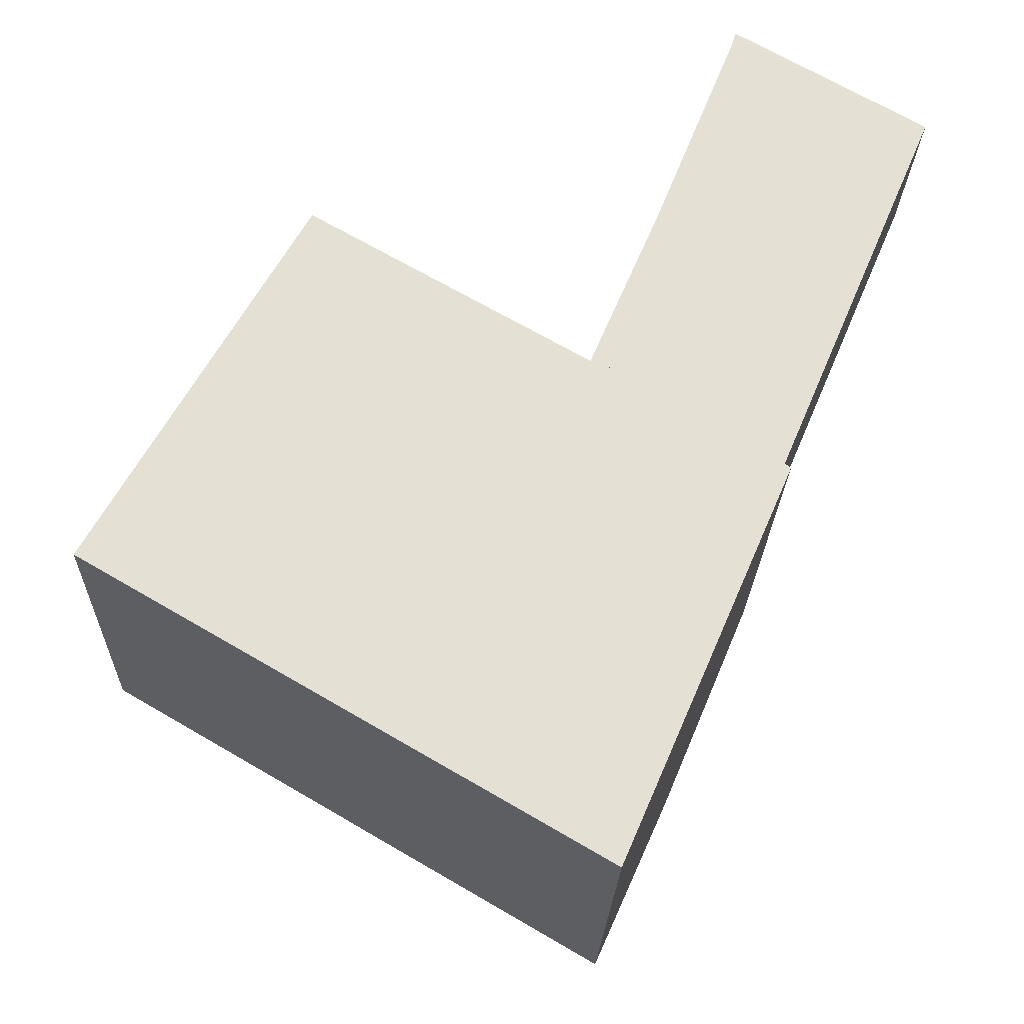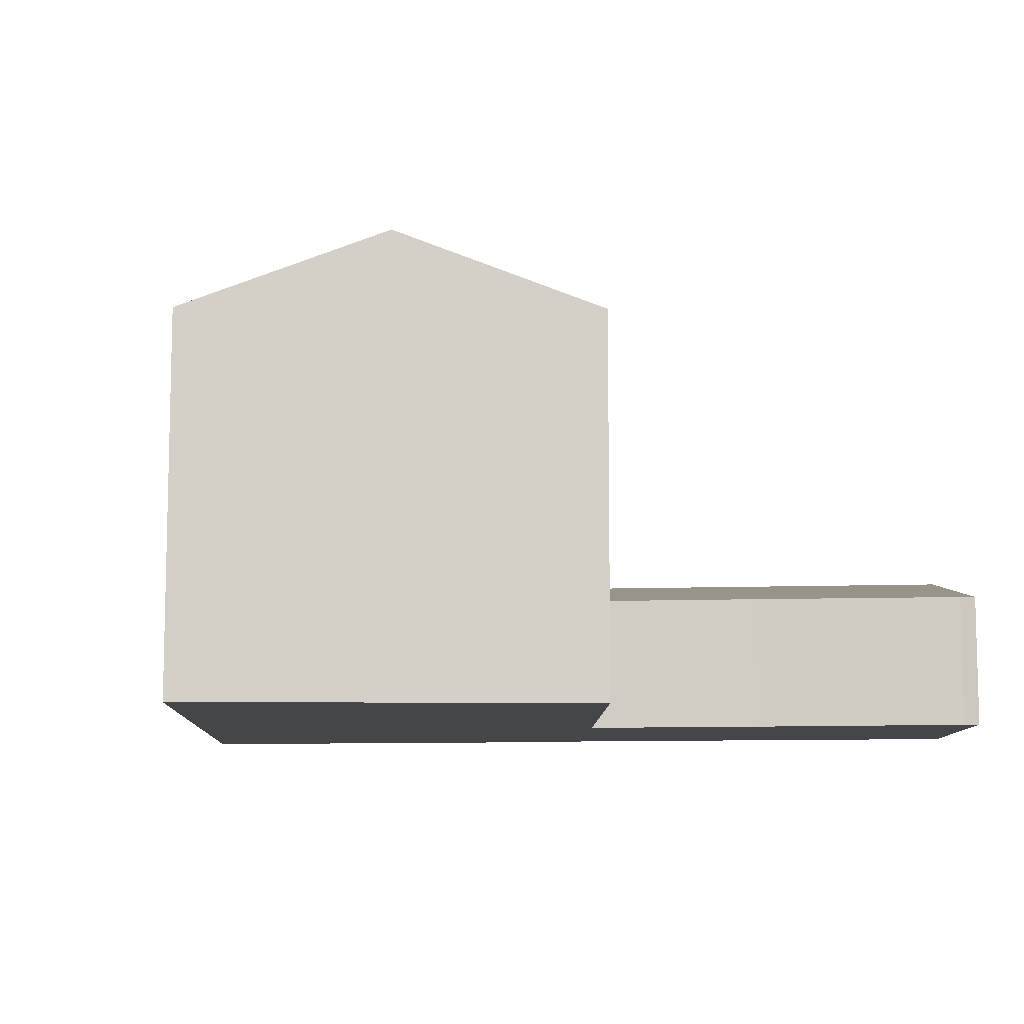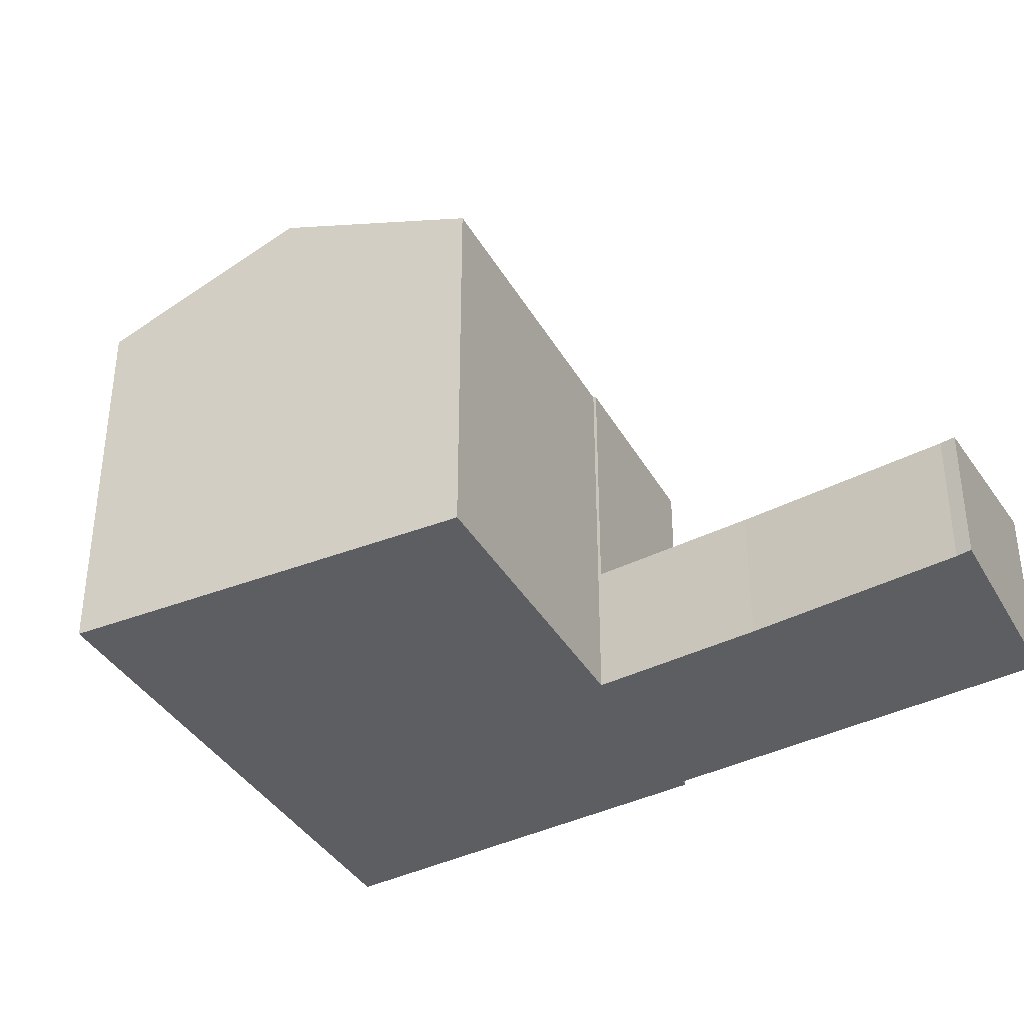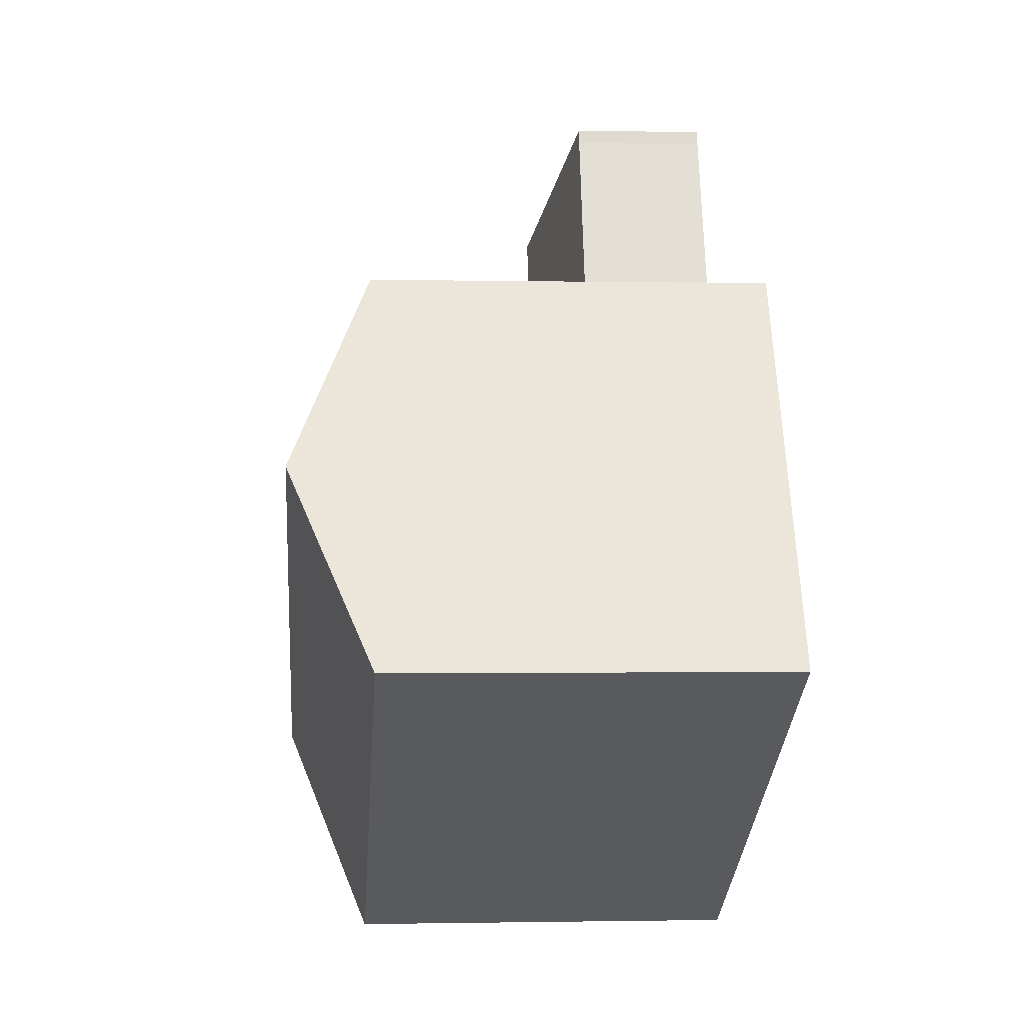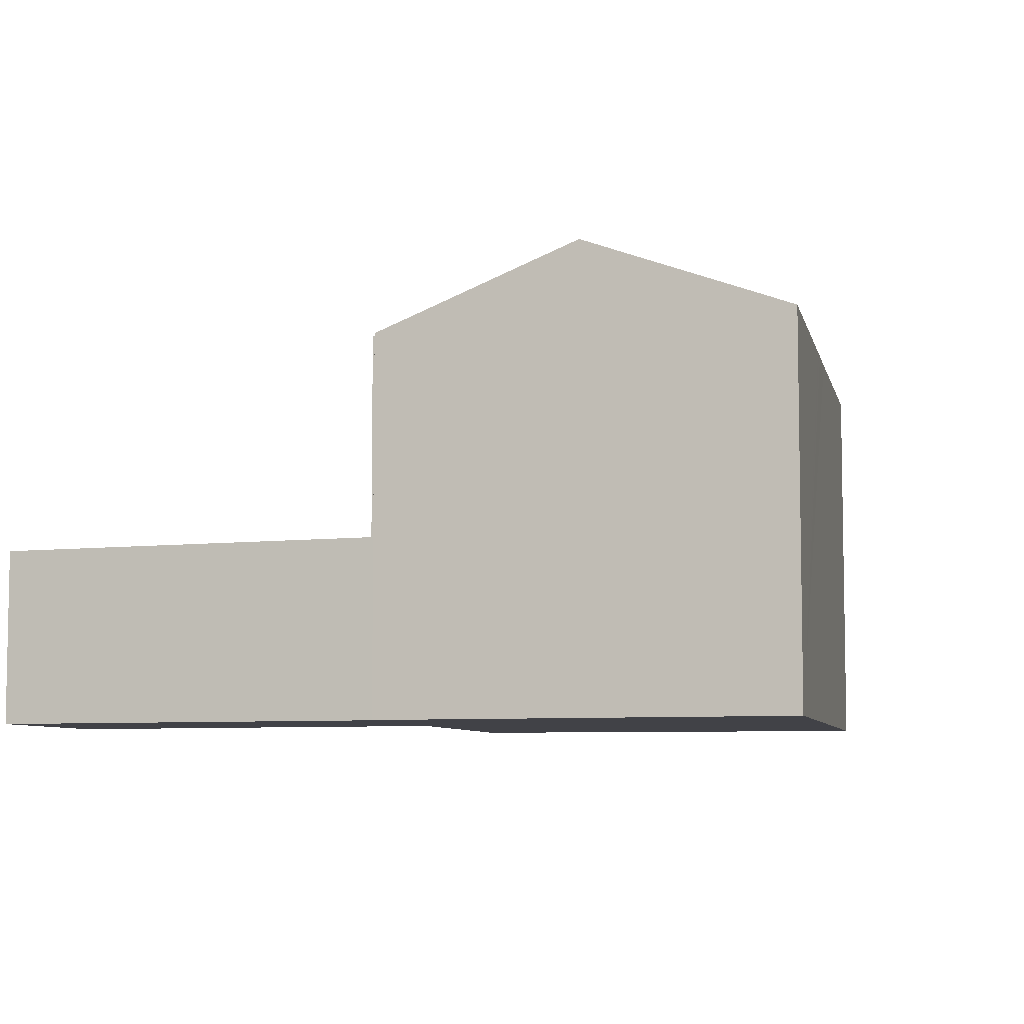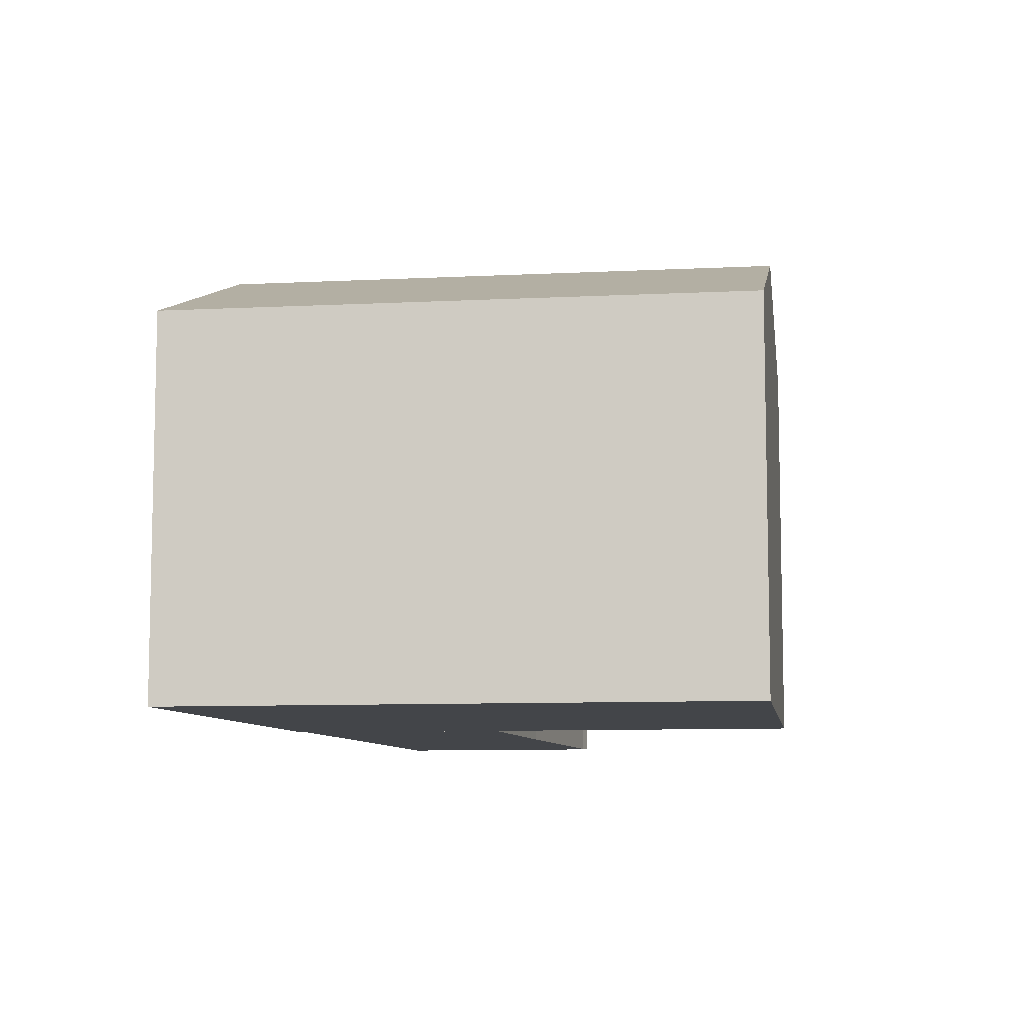
<metadata>
{"format":"obj","ext":"obj","renderer":"f3d","projection":"perspective","resolution":1024,"background":"white","views":[{"elev":-23.4,"azim":-1.7,"up":"+Z"},{"elev":-9.6,"azim":-61.3,"up":"+Y"},{"elev":-37.3,"azim":-33.5,"up":"+Y"},{"elev":-1.1,"azim":-94.5,"up":"+Z"},{"elev":-6.8,"azim":132.2,"up":"+Y"},{"elev":-8.8,"azim":-142.0,"up":"+Y"}]}
</metadata>
<code>
v  17.68 3.777 16.16
v  17.43 3.758 15.82
v  17.56 3.749 16.23
v  16.02 3.777 12.29
v  22.78 4.946 13.22
v  15.19 3.788 10.19
v  13.33 3.79 5.825
v  18.39 4.953 2.882
v  13.33 -3.567e-16 5.825
v  15.19 -6.24e-16 10.19
v  17.43 -9.687e-16 15.82
v  16.02 -7.524e-16 12.29
v  17.56 -9.939e-16 16.23
v  22.78 -8.093e-16 13.22
v  17.68 -9.896e-16 16.16
v  18.39 -1.765e-16 2.882
v  13.8 10.53 -8.031
v  13.9 10.55 -8.016
v  13.87 10.53 -8.074
v  16.2 12.71 -2.692
v  8.613 10.53 -5.014
v  10.92 12.71 0.375
v  8.09 10.53 -4.71
v  7.823 10.53 -4.554
v  2.879 12.71 5.05
v  7.481 10.53 -4.355
v  6.214 10.53 -3.612
v  5.868 10.53 -3.411
v  5.582 10.53 -3.245
v  0 10.53 6.45e-16
v  18.39 10.49 2.882
v  13.29 10.53 5.741
v  13.33 10.49 5.825
v  18.36 10.52 2.807
v  18.52 10.53 2.682
v  13.23 10.53 5.774
v  5.749 10.54 10.08
v  18.36 -1.719e-16 2.807
v  18.52 -1.642e-16 2.682
v  16.2 1.648e-16 -2.692
v  13.9 4.908e-16 -8.016
v  13.87 4.944e-16 -8.074
v  5.749 -6.175e-16 10.08
v  13.29 -3.515e-16 5.741
v  13.23 -3.536e-16 5.774
v  13.8 4.918e-16 -8.031
v  8.613 3.07e-16 -5.014
v  0 0 0
v  7.481 2.667e-16 -4.355
v  7.823 2.789e-16 -4.554
v  8.09 2.884e-16 -4.71
v  5.868 2.089e-16 -3.411
v  6.214 2.212e-16 -3.612
v  5.582 1.987e-16 -3.245
v  2.879 -3.092e-16 5.05
g defaultobject
f 1 2 3
f 2 1 4
f 4 1 5
f 4 5 6
f 6 5 7
f 7 5 8
f 9 6 7
f 6 9 10
f 10 4 6
f 4 10 2
f 2 10 11
f 11 10 12
f 11 3 2
f 3 11 13
f 1 14 5
f 14 1 3
f 14 3 13
f 14 13 15
f 5 16 8
f 16 5 14
f 16 7 8
f 7 16 9
f 11 15 13
f 15 11 14
f 14 11 12
f 14 12 10
f 14 10 16
f 16 10 9
f 17 18 19
f 18 17 20
f 20 17 21
f 20 21 22
f 22 21 23
f 22 23 24
f 22 24 25
f 25 24 26
f 25 26 27
f 25 27 28
f 25 28 29
f 25 29 30
f 31 32 33
f 32 31 22
f 22 31 34
f 22 34 20
f 20 34 35
f 36 25 37
f 25 36 22
f 22 36 32
f 31 38 34
f 38 31 16
f 39 20 35
f 20 39 18
f 18 39 40
f 18 40 19
f 19 40 41
f 19 41 42
f 34 39 35
f 39 34 38
f 43 36 37
f 36 43 32
f 32 43 44
f 44 43 45
f 9 31 33
f 31 9 16
f 42 17 19
f 17 42 21
f 21 42 23
f 23 42 24
f 24 42 26
f 26 42 27
f 27 42 28
f 28 42 29
f 29 42 30
f 30 42 46
f 30 46 47
f 30 47 48
f 48 47 49
f 49 47 50
f 50 47 51
f 48 49 52
f 52 49 53
f 48 52 54
f 48 25 30
f 25 48 37
f 37 48 43
f 43 48 55
f 44 33 32
f 33 44 9
f 55 45 43
f 45 55 48
f 45 48 54
f 45 54 52
f 45 52 53
f 45 53 49
f 45 49 44
f 44 49 50
f 44 16 9
f 16 44 50
f 16 50 51
f 16 51 47
f 16 47 38
f 38 47 46
f 38 46 39
f 39 46 40
f 40 46 41
f 41 46 42

</code>
